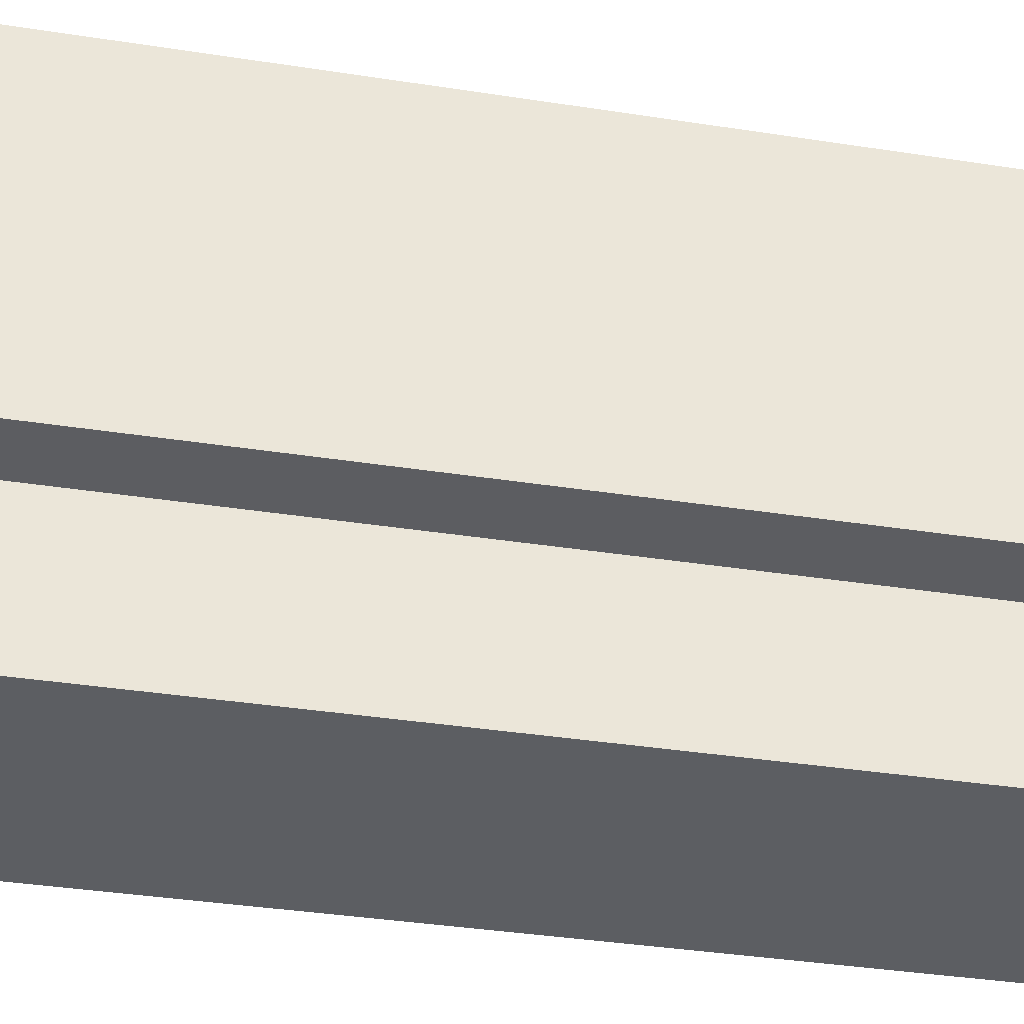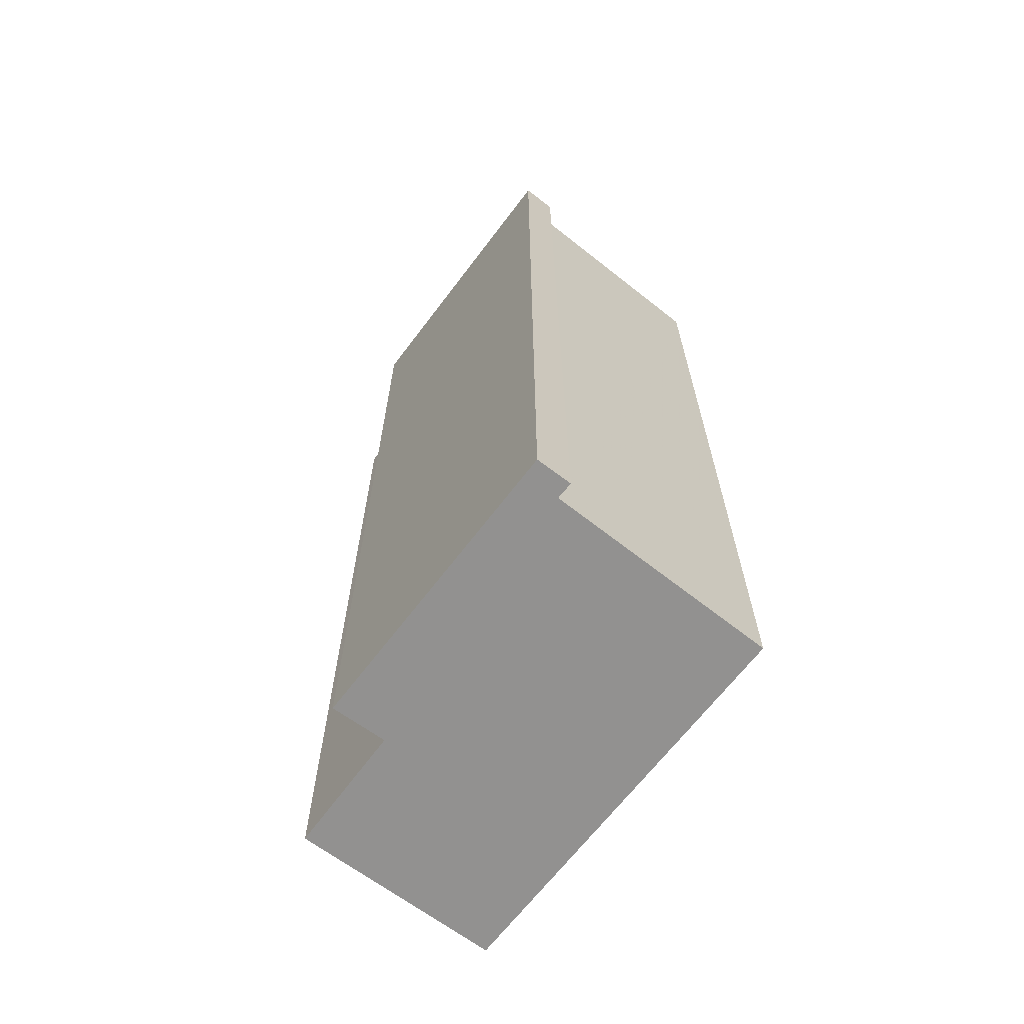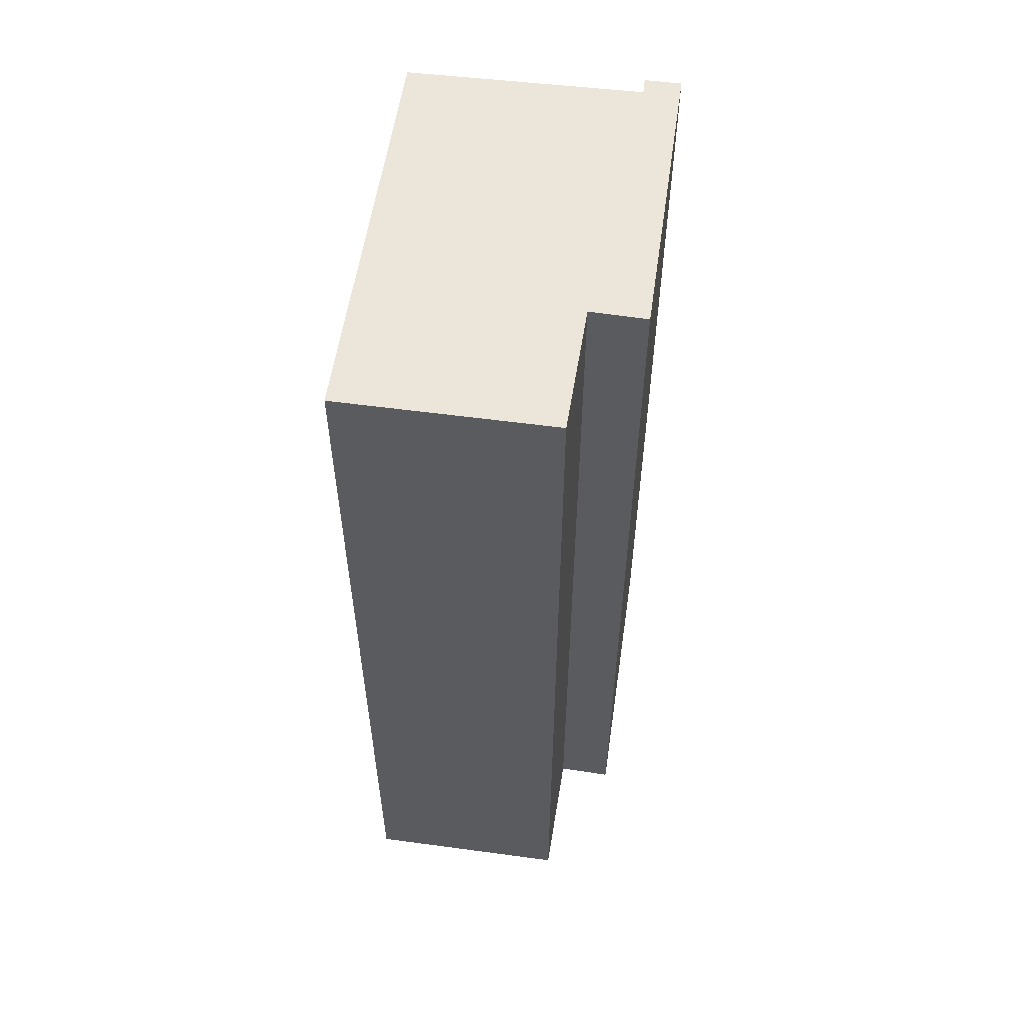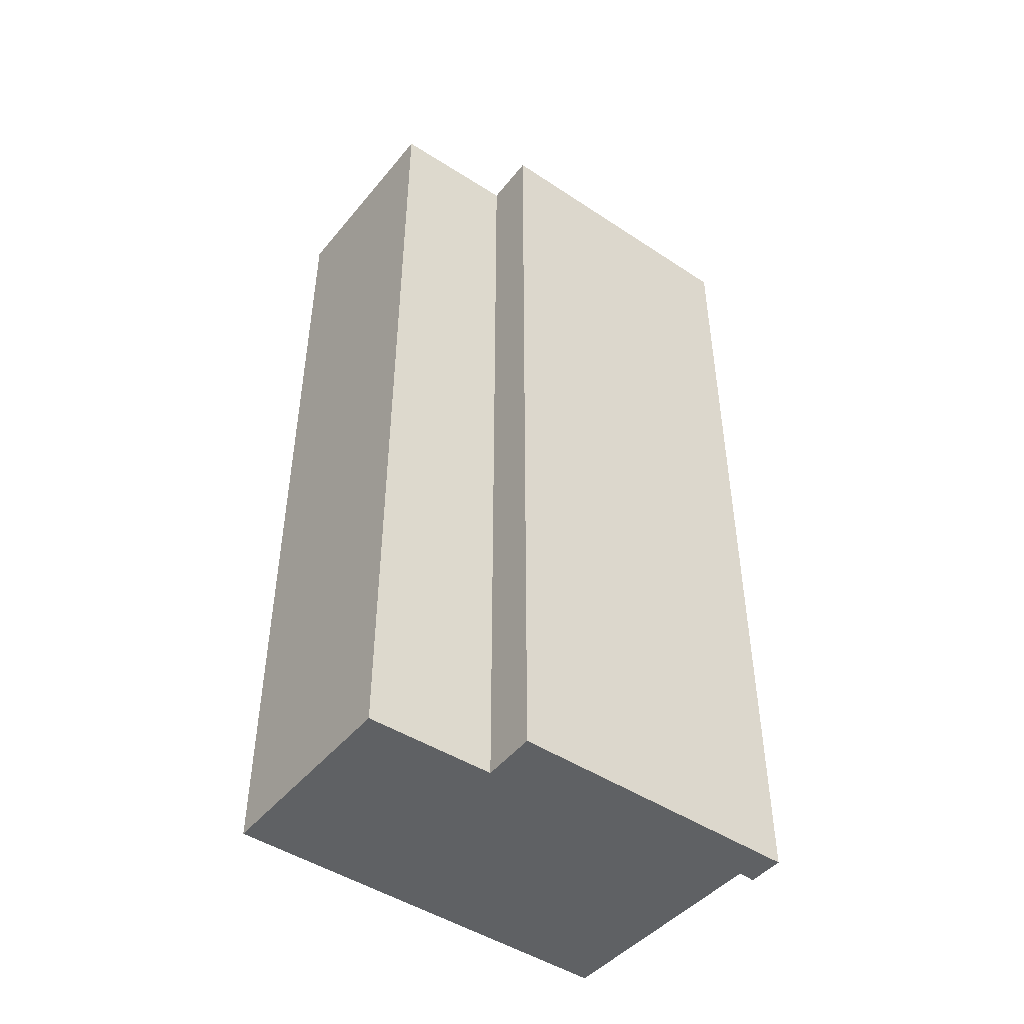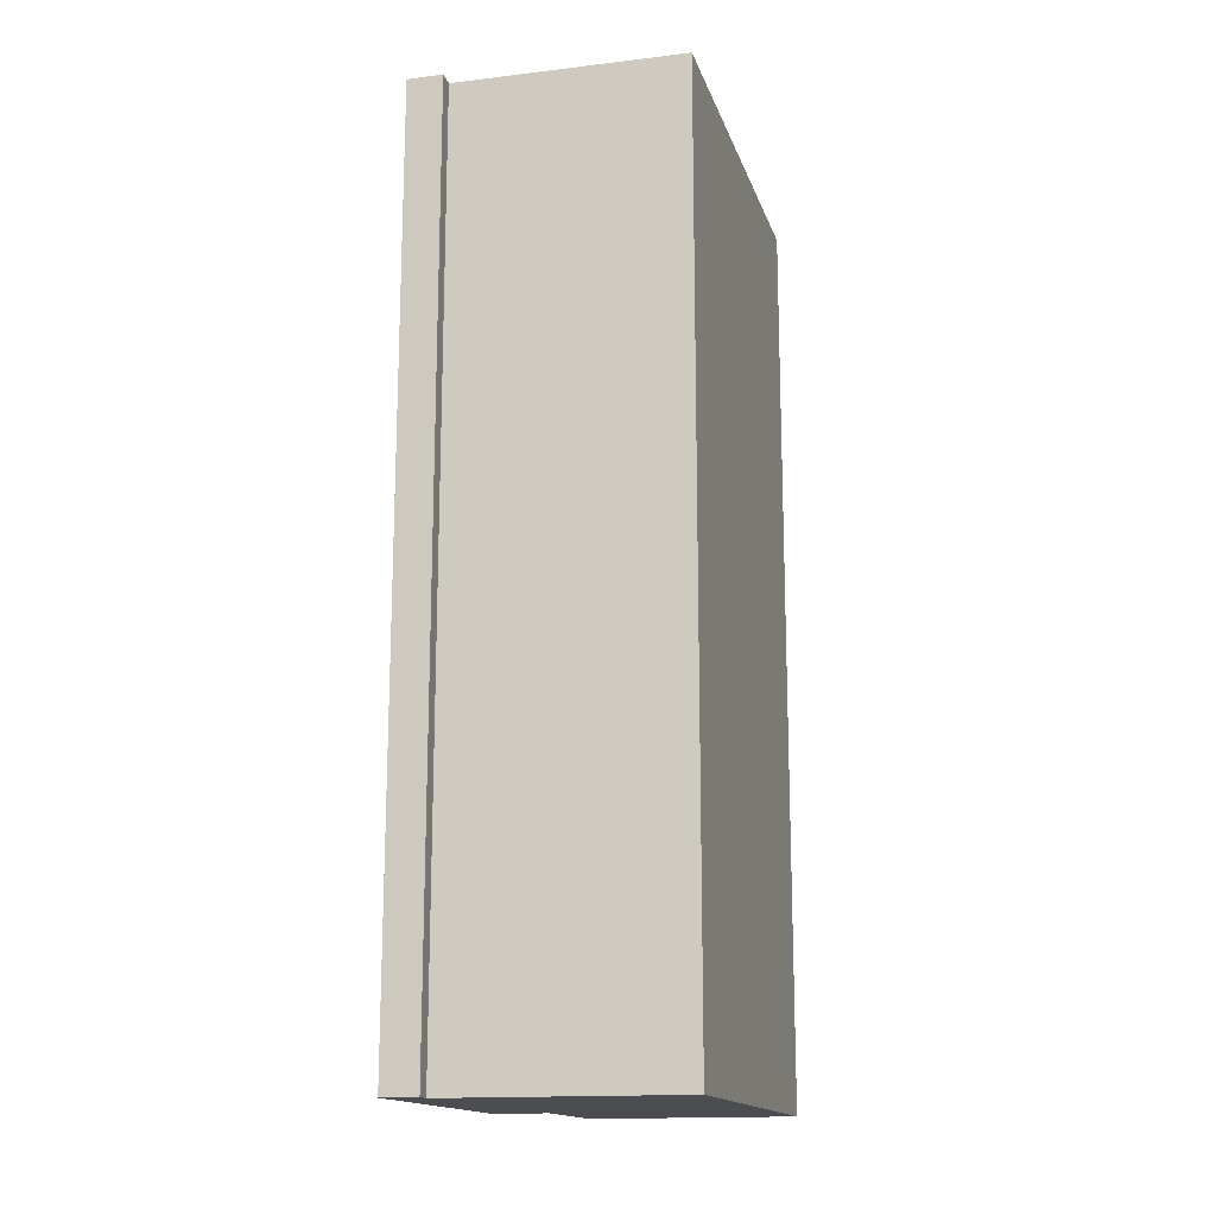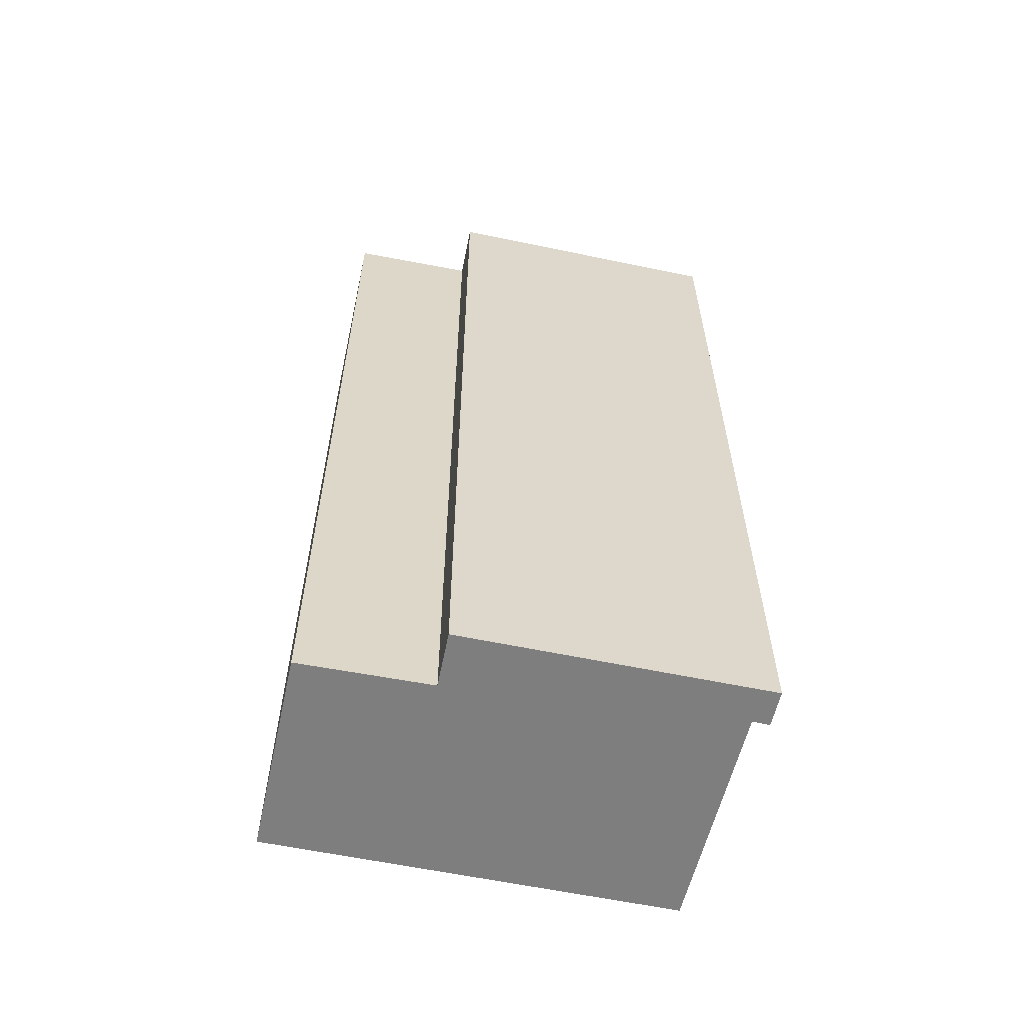
<metadata>
{"format":"obj","ext":"obj","renderer":"f3d","projection":"perspective","resolution":1024,"background":"white","views":[{"elev":-35.4,"azim":-101.8,"up":"+Z"},{"elev":-66.1,"azim":-34.7,"up":"+Y"},{"elev":56.3,"azim":-169.4,"up":"+Y"},{"elev":-46.6,"azim":-124.6,"up":"+Y"},{"elev":-15.7,"azim":17.6,"up":"+Y"},{"elev":-59.4,"azim":-99.8,"up":"+Y"}]}
</metadata>
<code>
v  0.493 8.615 -1.221
v  0.52 8.615 -0.013
v  2.433 8.615 -1.308
v  0.439 8.615 2.618
v  2.591 8.615 2.478
v  0.115 8.615 2.792
v  0 8.615 5.275e-16
v  0.45 8.615 2.775
v  0.439 -1.603e-16 2.618
v  2.591 -1.517e-16 2.478
v  0.115 -1.71e-16 2.792
v  0.45 -1.699e-16 2.775
v  2.433 8.009e-17 -1.308
v  0.493 7.476e-17 -1.221
v  0.52 7.96e-19 -0.013
v  0 0 0
g defaultobject
f 1 2 3
f 3 4 5
f 4 3 6
f 6 3 2
f 6 2 7
f 6 8 4
f 9 5 4
f 5 9 10
f 11 8 6
f 8 11 12
f 9 8 12
f 8 9 4
f 10 3 5
f 3 10 13
f 13 1 3
f 1 13 14
f 15 7 2
f 7 15 16
f 14 2 1
f 2 14 15
f 16 6 7
f 6 16 11
f 11 9 12
f 9 11 16
f 9 16 15
f 9 13 10
f 13 9 15
f 13 15 14

</code>
